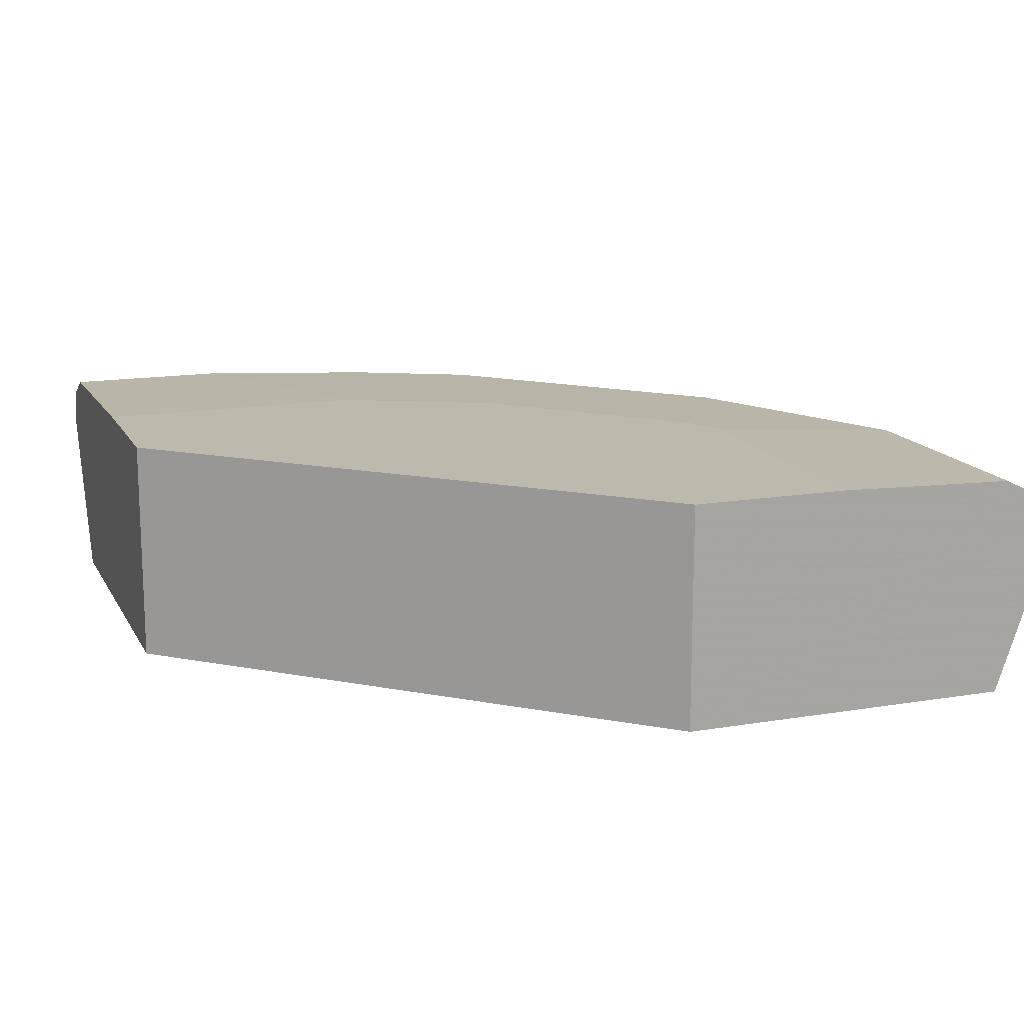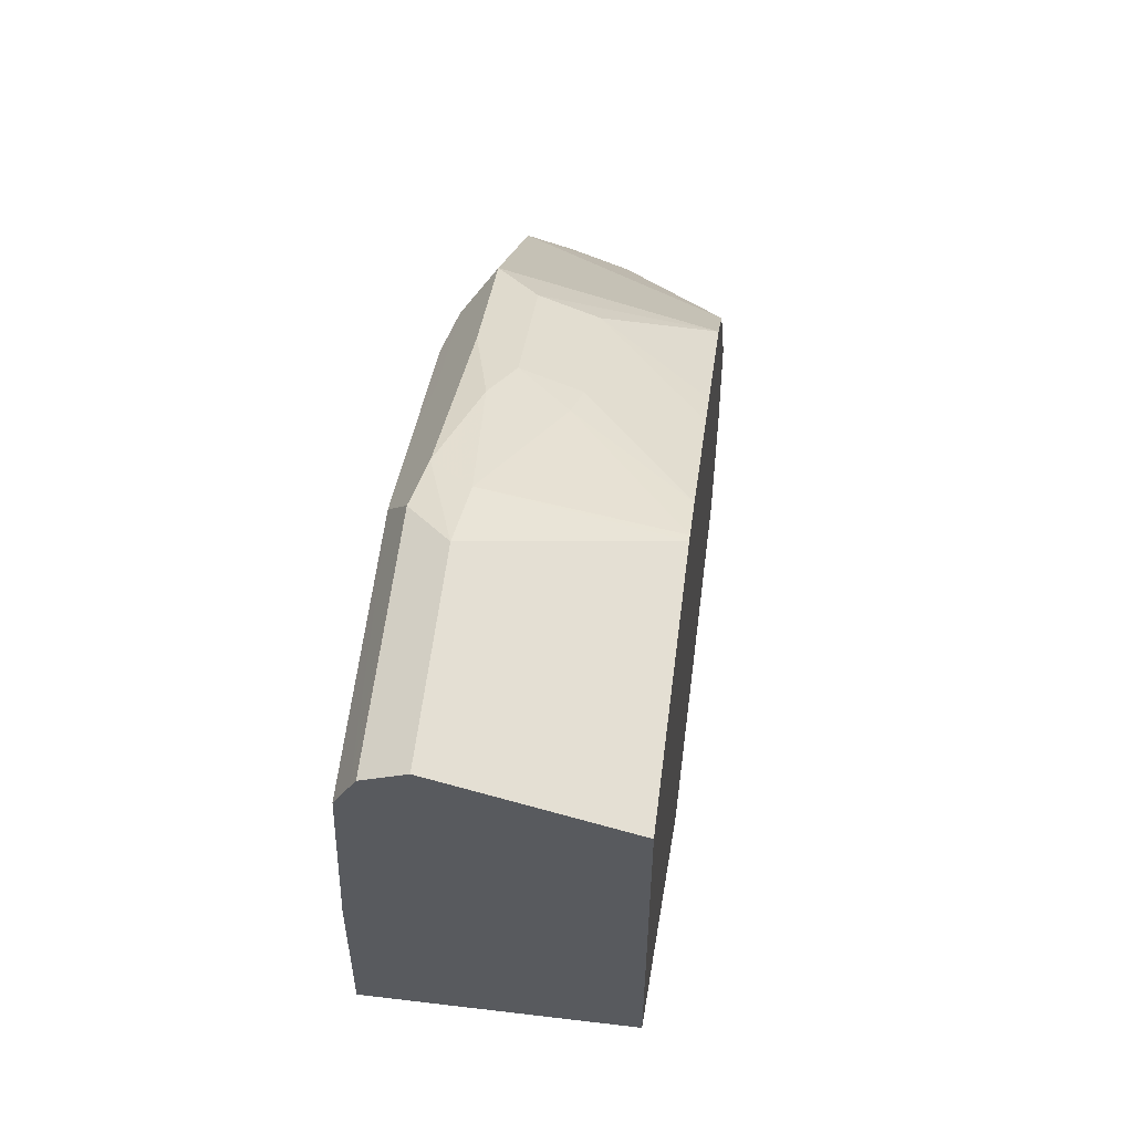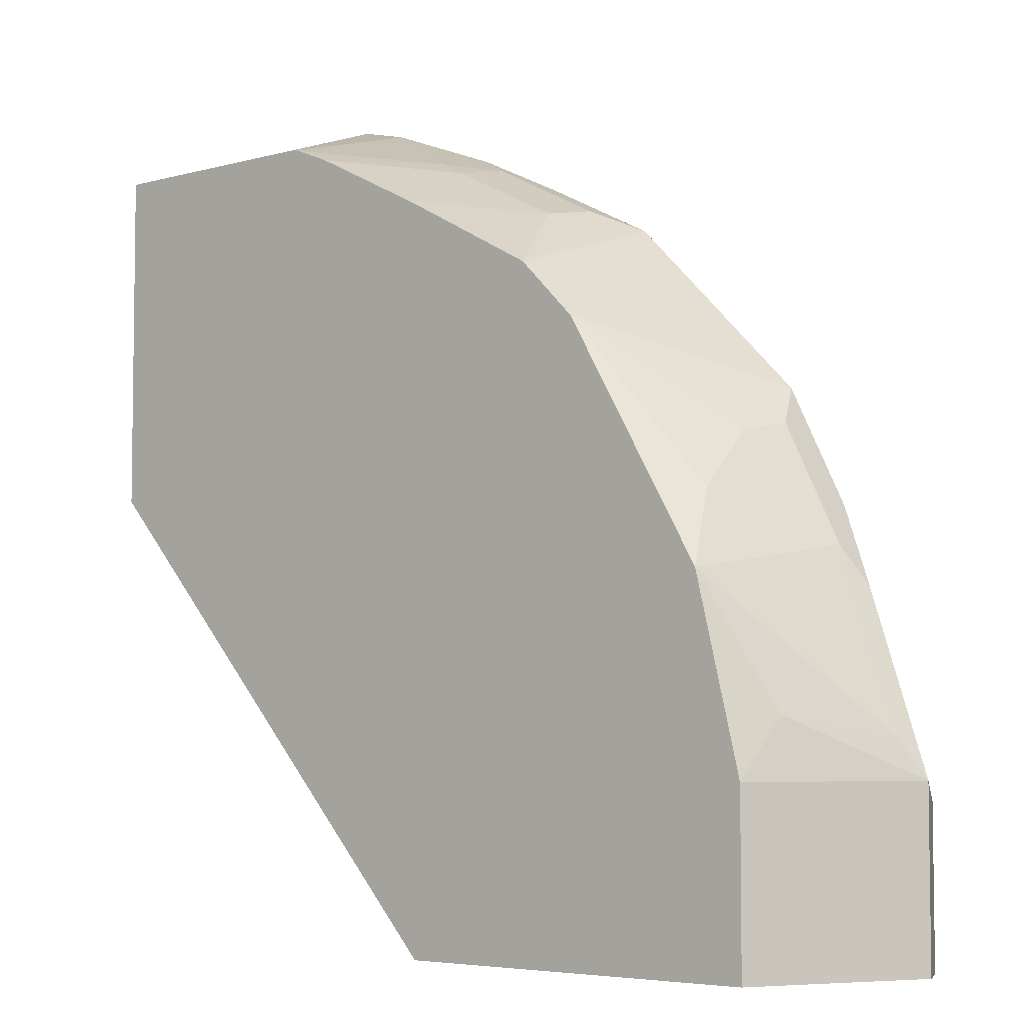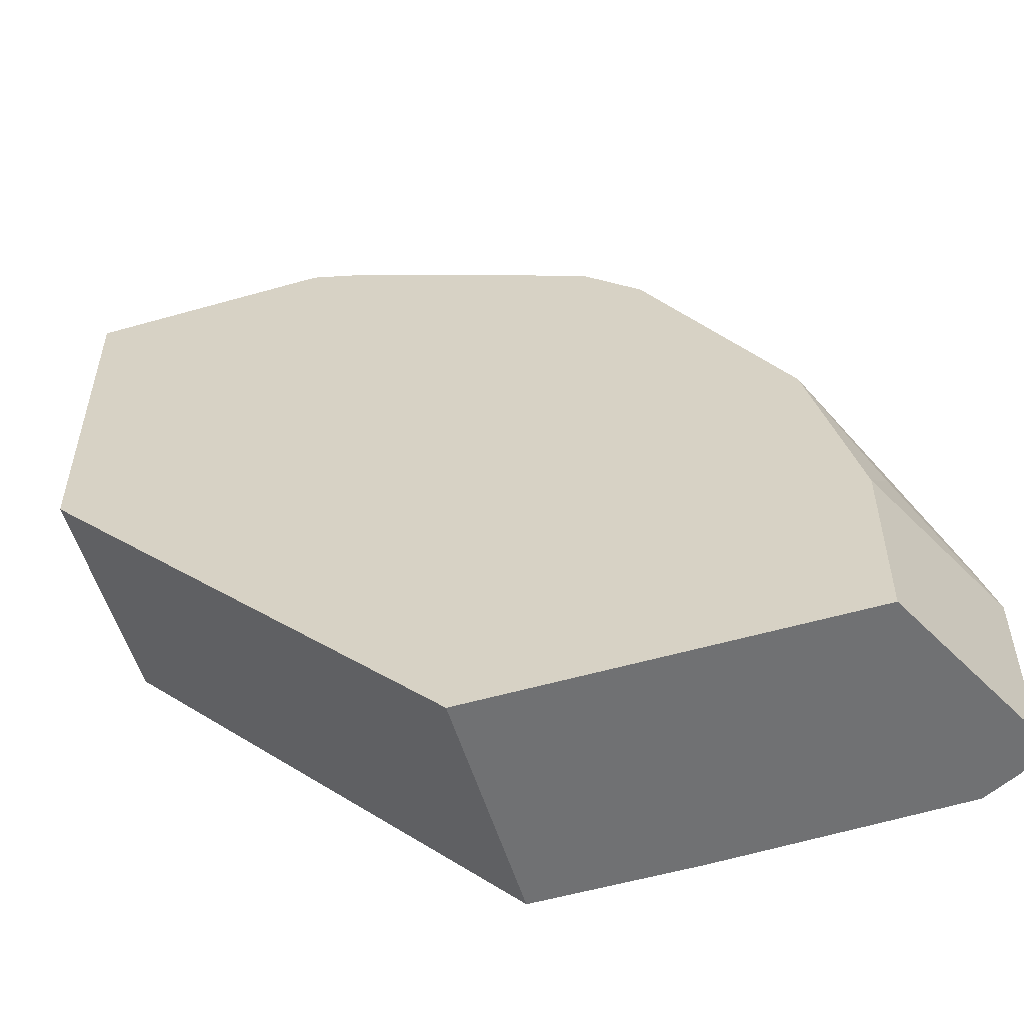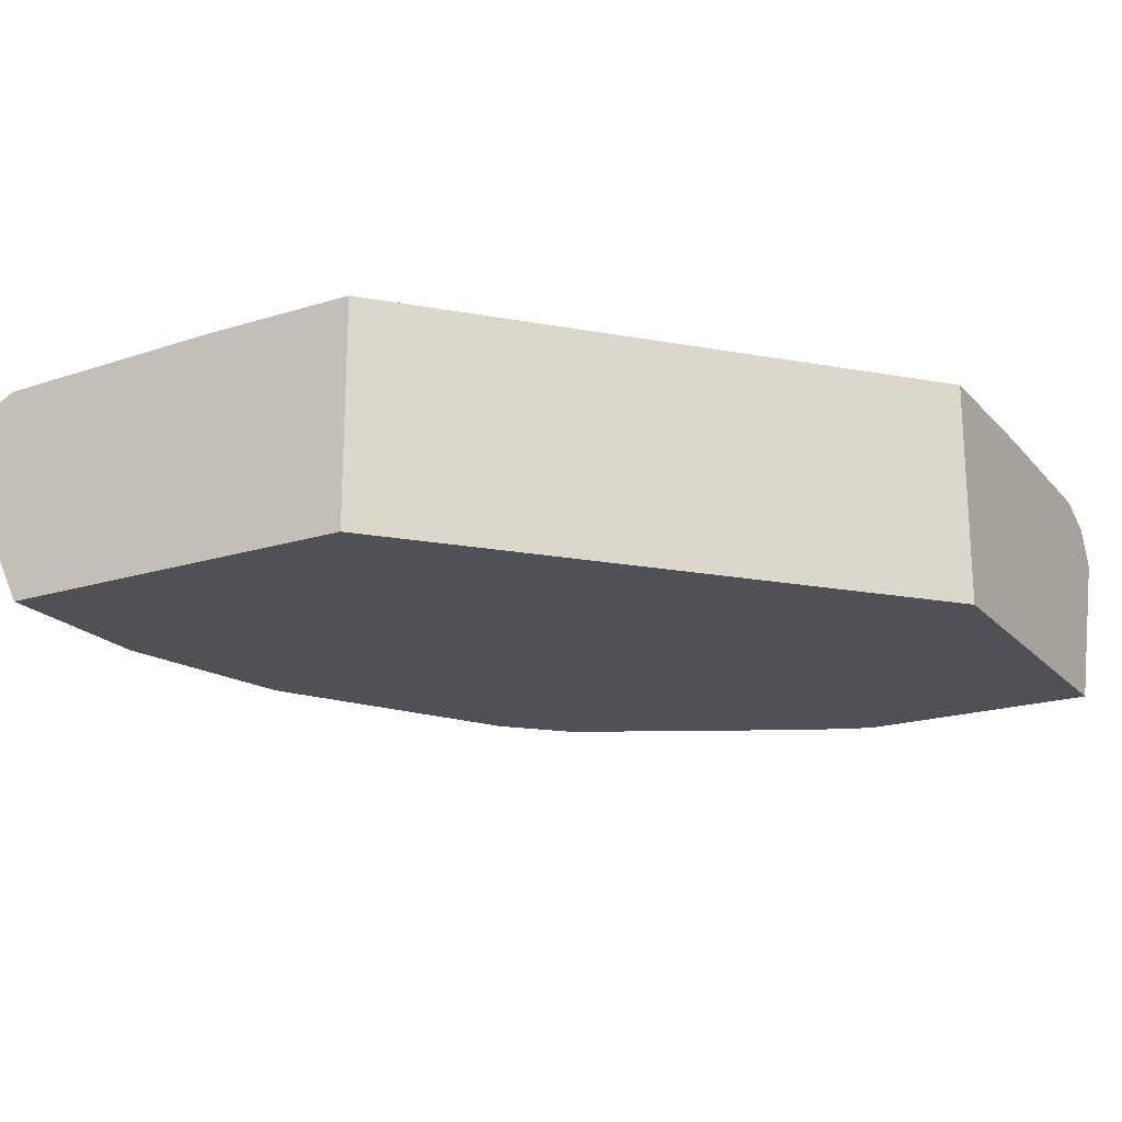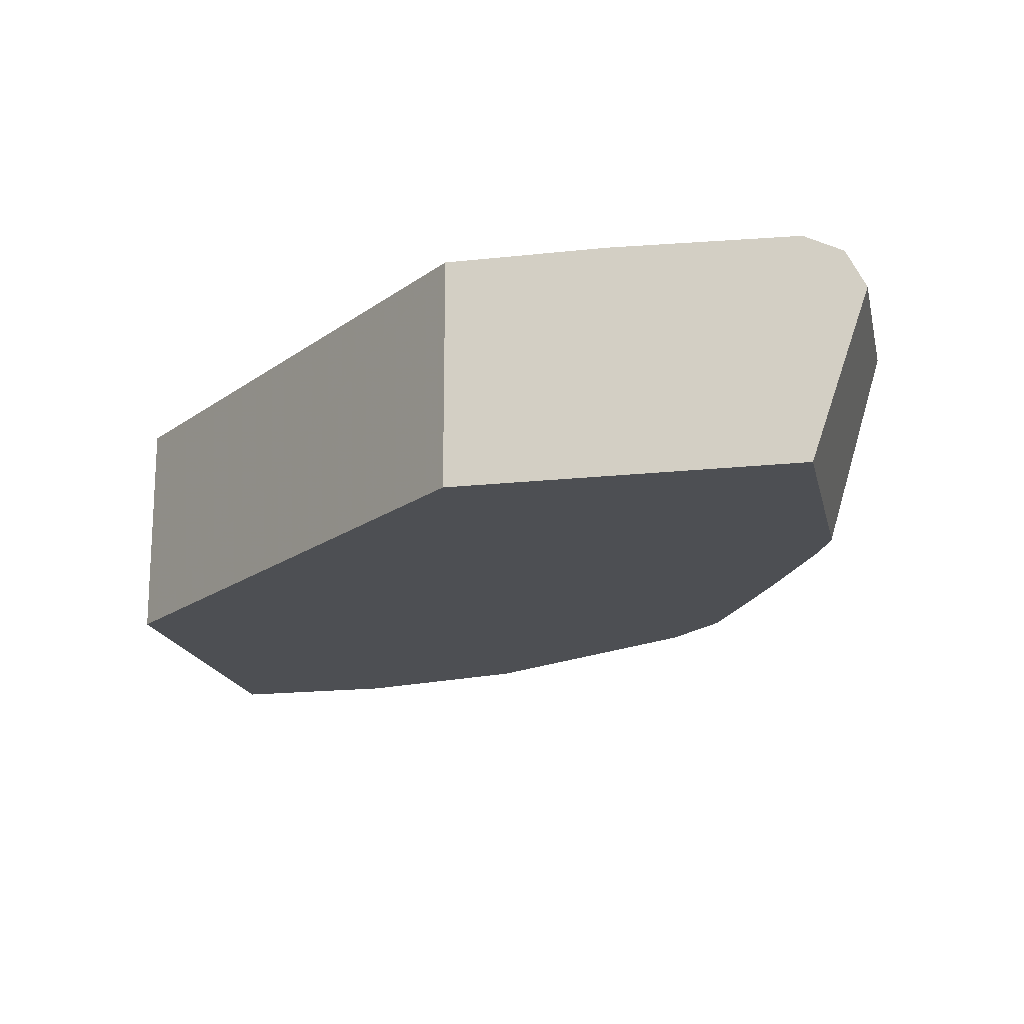
<metadata>
{"format":"obj","ext":"obj","renderer":"f3d","projection":"perspective","resolution":1024,"background":"white","views":[{"elev":15.0,"azim":-109.7,"up":"+Y"},{"elev":58.5,"azim":-82.9,"up":"+Z"},{"elev":-5.1,"azim":40.7,"up":"+Z"},{"elev":-55.2,"azim":16.8,"up":"+Z"},{"elev":-20.3,"azim":-150.5,"up":"+Y"},{"elev":-17.8,"azim":-77.8,"up":"+Y"}]}
</metadata>
<code>
v 0.164 0.7809 -0.04082
v 0.01549 0.7809 0.123
v 0.164 0.863 -0.04082
v 0.2982 0.7809 -0.04082
v 0.01549 0.7809 0.246
v 0.01549 0.863 0.123
v 0.2212 0.863 -0.04082
v 0.3007 0.7859 -0.04082
v 0.2982 0.7809 0.02051
v 0.01549 0.8404 0.2665
v 0.1025 0.7809 0.246
v 0.01549 0.863 0.1802
v 0.2212 0.863 0.05721
v 0.3074 0.8609 -0.04082
v 0.3006 0.7858 0.02051
v 0.3144 0.8132 -0.04082
v 0.328 0.8404 0.02051
v 0.3023 0.7969 0.04102
v 0.2963 0.7809 0.02806
v 0.01549 0.8541 0.2596
v 0.08202 0.8404 0.2665
v 0.1047 0.7809 0.2454
v 0.1025 0.8378 0.2613
v 0.01549 0.8609 0.246
v 0.1187 0.863 0.1802
v 0.2147 0.863 0.07125
v 0.2869 0.8609 0.08199
v 0.3074 0.8609 0.02051
v 0.3076 0.8608 -0.04082
v 0.328 0.8404 -0.04082
v 0.3211 0.8541 0.01368
v 0.3143 0.8472 0.04785
v 0.2938 0.8472 0.1093
v 0.3074 0.8404 0.08199
v 0.3006 0.8336 0.09568
v 0.3211 0.8336 0.03416
v 0.2818 0.7809 0.08653
v 0.01549 0.8559 0.256
v 0.09566 0.8541 0.2596
v 0.1128 0.8506 0.2562
v 0.1186 0.7809 0.2397
v 0.1435 0.8174 0.2408
v 0.1572 0.8336 0.2391
v 0.1435 0.8404 0.246
v 0.1025 0.8609 0.246
v 0.1328 0.863 0.1737
v 0.1942 0.863 0.1123
v 0.2665 0.8609 0.123
v 0.3006 0.8541 0.07516
v 0.3211 0.8541 -0.04082
v 0.2801 0.8336 0.1366
v 0.263 0.8575 0.14
v 0.2733 0.8472 0.1503
v 0.2767 0.8148 0.1332
v 0.2767 0.7943 0.1128
v 0.2323 0.7809 0.1708
v 0.1435 0.8609 0.2255
v 0.1708 0.8472 0.2323
v 0.1596 0.7809 0.2192
v 0.1537 0.8148 0.2357
v 0.1947 0.8148 0.2152
v 0.1981 0.8336 0.2186
v 0.1845 0.8609 0.205
v 0.205 0.8609 0.1845
v 0.1533 0.863 0.1532
v 0.246 0.8609 0.1435
v 0.2425 0.8575 0.1606
v 0.2323 0.8472 0.1913
v 0.2118 0.7809 0.1913
v 0.1606 0.8575 0.222
v 0.2016 0.8575 0.2016
v 0.2118 0.8472 0.2118
v 0.1718 0.7809 0.2128
f 33 53 51
f 35 51 54
f 35 54 55
f 35 55 37
f 35 37 36
f 42 60 43
f 37 55 56
f 40 57 45
f 39 40 45
f 40 44 58
f 40 58 57
f 41 59 60
f 41 60 42
f 33 52 53
f 38 39 45
f 33 48 52
f 27 31 28
f 33 51 35
f 43 60 61
f 23 43 44
f 23 44 40
f 24 38 45
f 25 45 46
f 26 47 27
f 33 35 34
f 27 48 33
f 27 49 31
f 27 47 48
f 28 31 29
f 29 31 50
f 31 49 33
f 31 33 32
f 27 33 49
f 43 61 62
f 68 72 69
f 43 72 58
f 57 71 63
f 58 72 71
f 58 71 70
f 59 73 61
f 59 61 60
f 61 73 69
f 57 70 71
f 61 69 62
f 63 71 64
f 64 71 67
f 64 67 66
f 64 66 65
f 68 71 72
f 23 42 43
f 62 69 72
f 57 58 70
f 54 56 55
f 53 71 68
f 43 58 44
f 45 57 46
f 46 57 63
f 46 63 64
f 46 64 65
f 47 66 48
f 47 65 66
f 48 66 67
f 48 67 52
f 51 53 54
f 52 67 53
f 53 68 69
f 53 69 56
f 53 56 54
f 53 67 71
f 43 62 72
f 22 42 23
f 1 29 50
f 21 40 39
f 1 22 11
f 1 11 5
f 1 5 2
f 2 5 10
f 2 10 20
f 2 20 38
f 1 41 22
f 2 38 24
f 2 12 6
f 3 6 12
f 3 12 25
f 3 25 46
f 3 46 65
f 3 65 47
f 2 24 12
f 3 47 26
f 1 59 41
f 1 56 69
f 22 41 42
f 1 2 6
f 1 6 3
f 1 3 7
f 1 7 14
f 1 14 29
f 1 69 73
f 1 50 30
f 1 16 8
f 1 8 4
f 1 4 9
f 1 9 19
f 1 19 37
f 1 37 56
f 1 30 16
f 3 26 13
f 1 73 59
f 4 8 9
f 15 17 18
f 16 30 17
f 17 30 50
f 17 50 31
f 17 31 32
f 17 33 34
f 14 28 29
f 17 34 35
f 17 36 18
f 18 36 37
f 18 37 19
f 20 39 38
f 3 13 7
f 21 23 40
f 17 35 36
f 13 27 28
f 17 32 33
f 13 26 27
f 5 11 21
f 5 21 10
f 7 13 28
f 7 28 14
f 8 15 9
f 8 16 17
f 9 15 18
f 8 17 15
f 10 21 39
f 10 39 20
f 11 22 23
f 11 23 21
f 12 24 45
f 12 45 25
f 9 18 19

</code>
